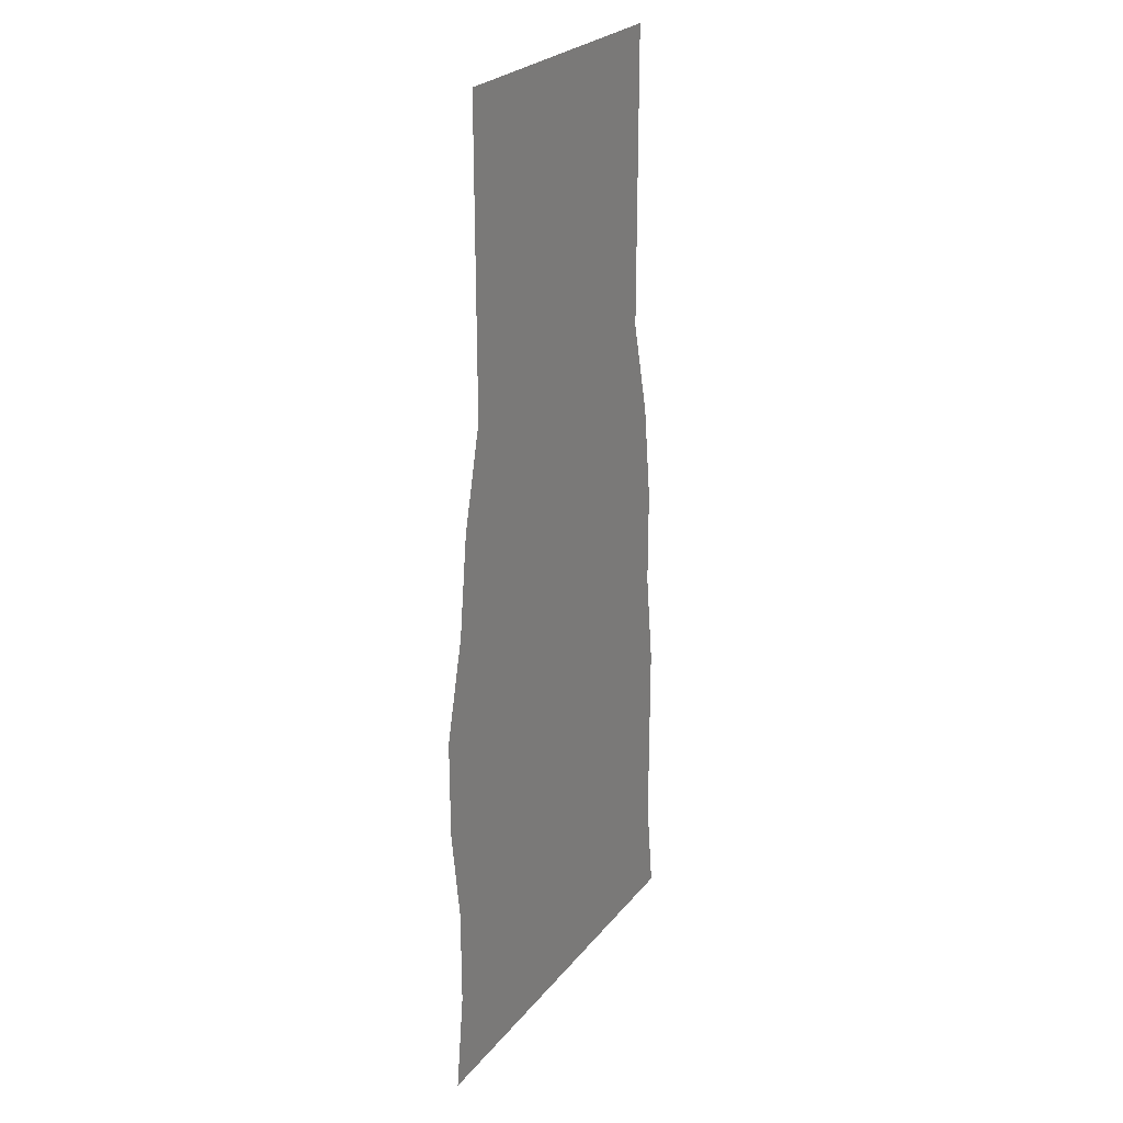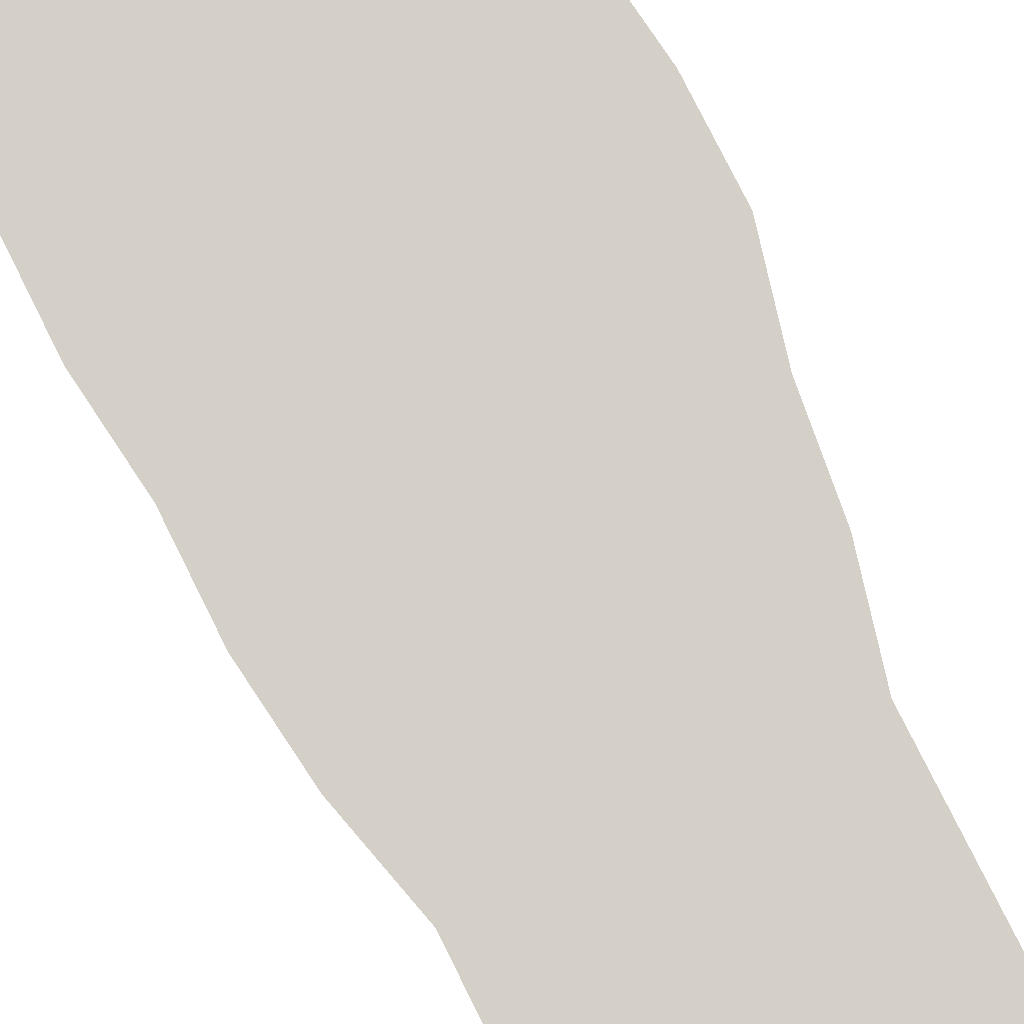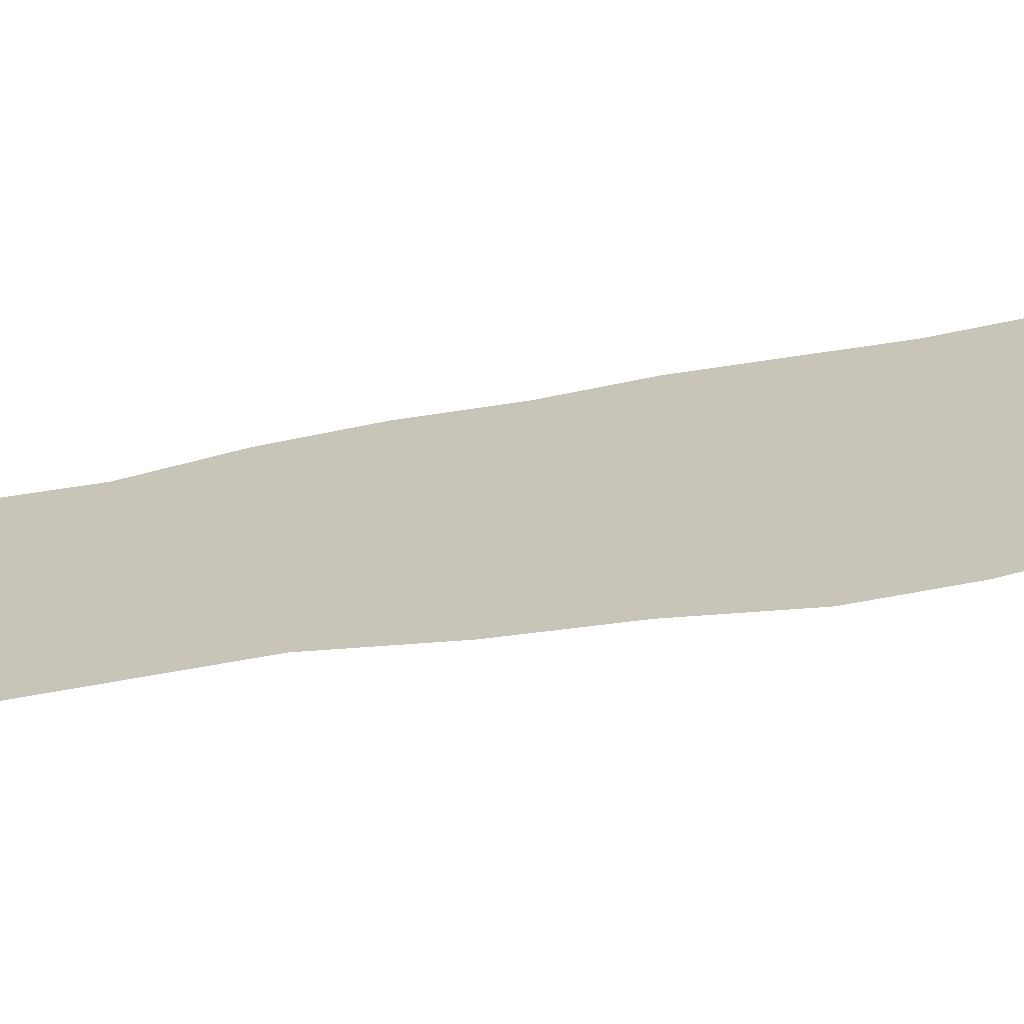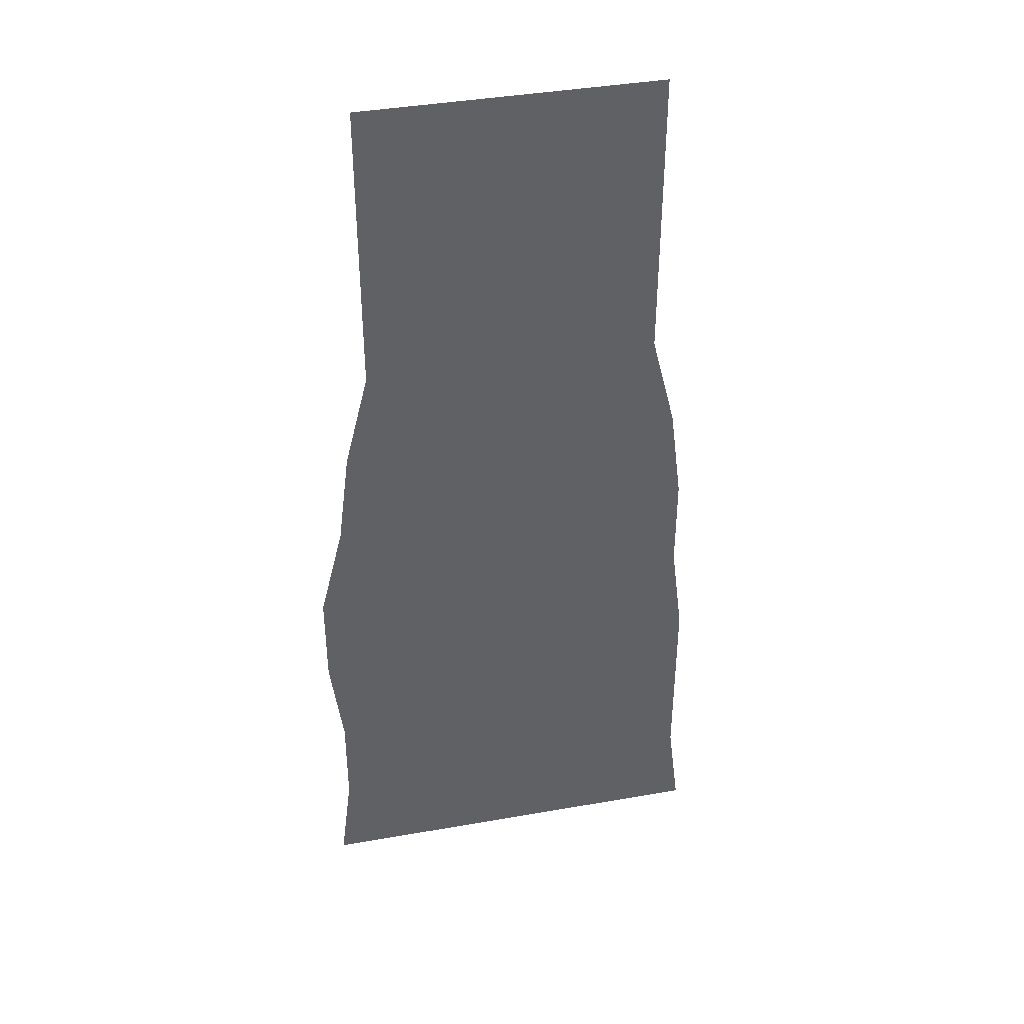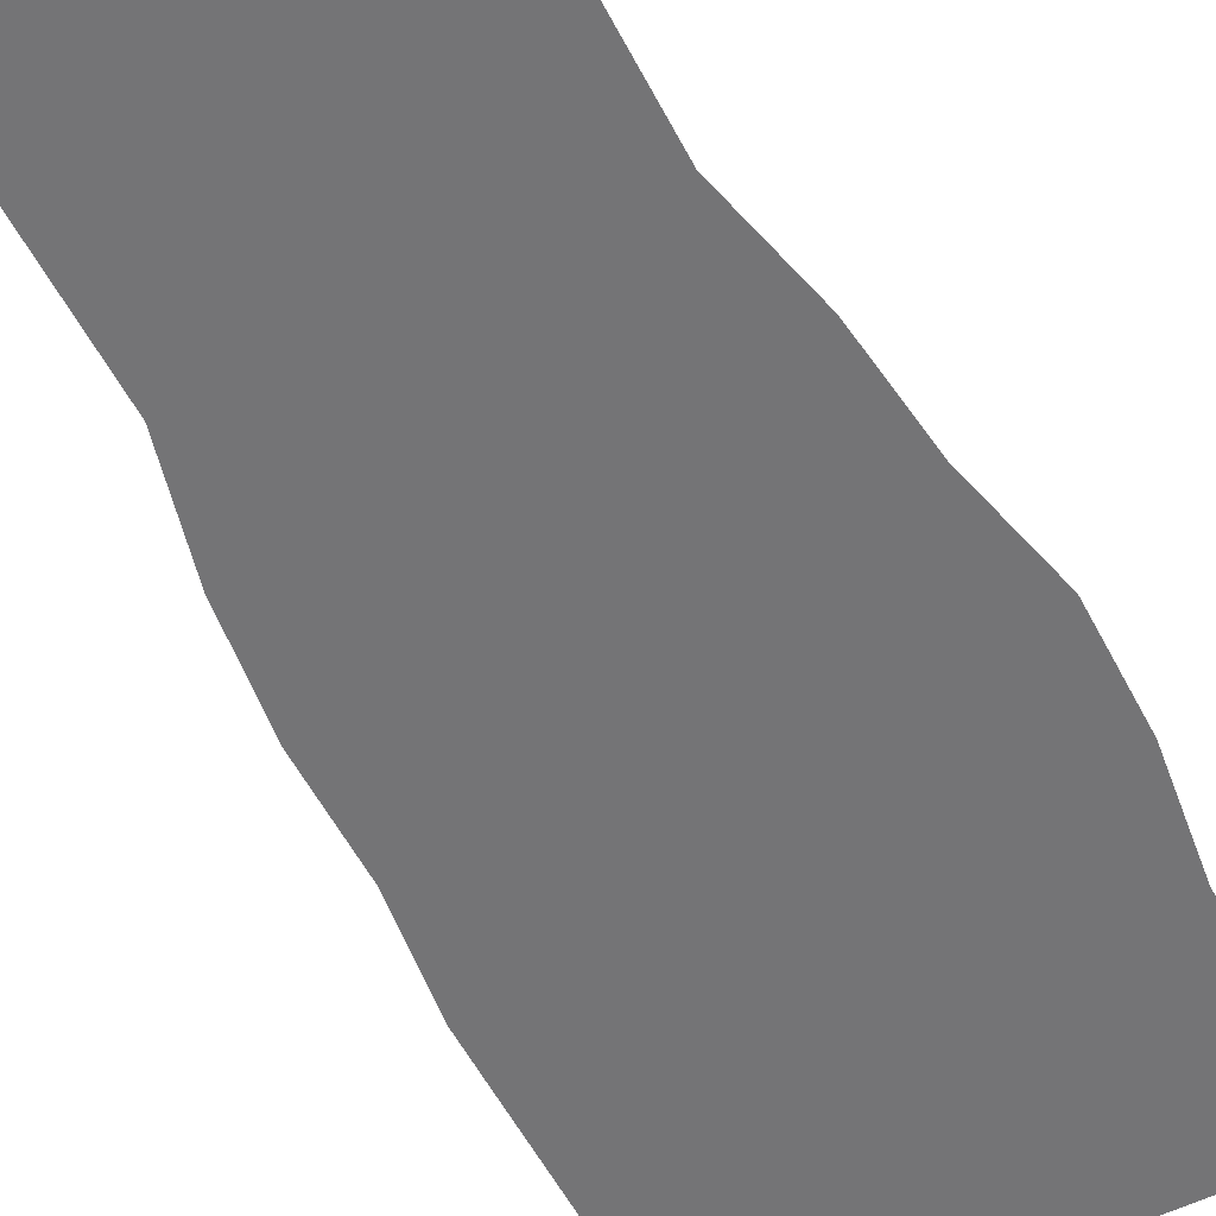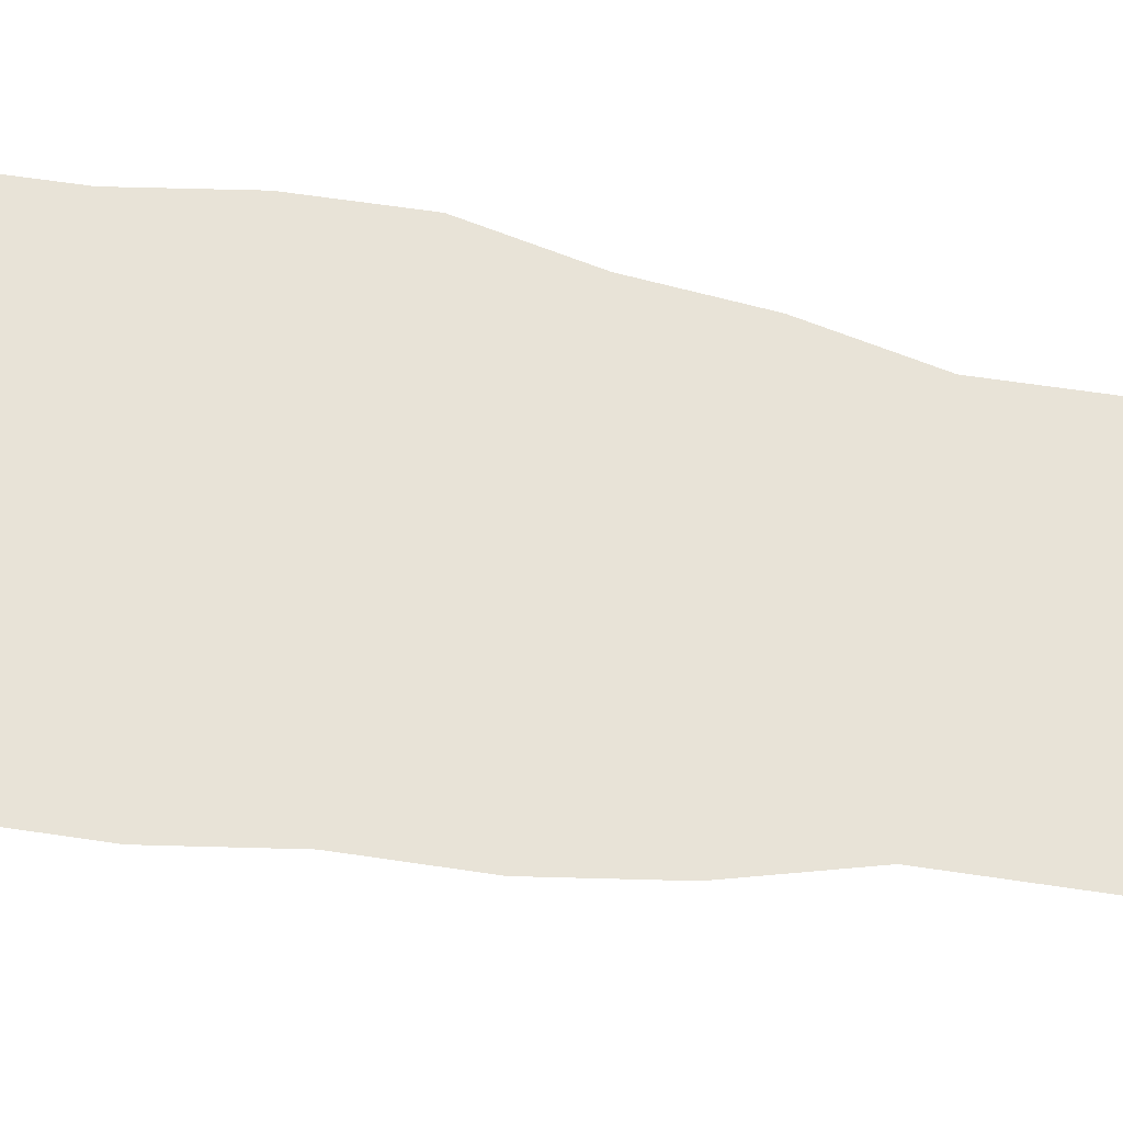
<metadata>
{"format":"obj","ext":"obj","renderer":"f3d","projection":"perspective","resolution":1024,"background":"white","views":[{"elev":25.7,"azim":119.6,"up":"+Z"},{"elev":80.0,"azim":-26.6,"up":"+Y"},{"elev":20.1,"azim":65.6,"up":"+Y"},{"elev":40.2,"azim":167.8,"up":"+Z"},{"elev":-56.3,"azim":27.3,"up":"+Y"},{"elev":61.9,"azim":-81.3,"up":"+Y"}]}
</metadata>
<code>
v 140 0 -2520
v 70 0 -2800
v 840 0 -2800
v 840 0 -2520
v -910 0 -2520
v -840 0 -2800
v 140 0 -2240
v 910 0 -2240
v -910 0 -2240
v -70 0 -1680
v 770 0 -1680
v -770 0 -1680
v 0 0 -1400
v 770 0 -1400
v -840 0 -1400
v 0 0 -1120
v 840 0 -1120
v -840 0 -1120
v -770 0 -840
v 0 0 -840
v 840 0 -840
v -770 0 -560
v -140 0 -560
v 840 0 -560
v -840 0 -280
v 0 0 -280
v 700 0 -280
v -840 0 0
v -70 0 0
v 700 0 0
v -770 0 560
v 0 0 560
v 700 0 560
v -700 0 1120
v 0 0 1120
v 700 0 1120
v -700 0 1680
v 0 0 1680
v 700 0 1680
v -700 0 2240
v 0 0 2240
v 700 0 2240
v -700 0 2800
v 0 0 2800
v 700 0 2800
v 840 0 2240
v 840 0 2800
v 840 0 1680
v 840 0 1120
v 980 0 560
v 1050 0 0
v 1120 0 -2240
v 1190 0 -2800
v 1120 0 -1680
v 1190 0 -1120
v 1190 0 -560
v -840 0 2240
v -840 0 2800
v -840 0 1680
v -840 0 1120
v -980 0 560
v -1050 0 0
v -1120 0 -2240
v -1190 0 -2800
v -1120 0 -1680
v -1120 0 -1120
v -1050 0 -560
v -20 0 -1960
v -20 0 -2520
v 20 0 -2520
v 20 0 -1960
v -20 0 1960
v -20 0 2520
v 20 0 2520
v 20 0 1960
f 46 47 45
f 45 42 46
f 48 46 42
f 42 39 48
f 48 49 36
f 36 39 48
f 57 58 43
f 43 40 57
f 59 57 40
f 40 37 59
f 59 60 34
f 34 37 59
f 13 10 11
f 11 14 13
f 15 12 10
f 10 13 15
f 54 52 8
f 8 11 54
f 65 63 9
f 9 12 65
f 16 13 14
f 14 17 16
f 52 53 3
f 52 3 4
f 52 4 8
f 63 64 6
f 63 6 5
f 63 5 9
f 7 10 11
f 11 8 7
f 55 56 24
f 55 24 21
f 55 21 17
f 66 67 22
f 66 22 19
f 66 19 18
f 9 12 10
f 10 7 9
f 54 55 17
f 54 17 14
f 54 14 11
f 65 66 18
f 65 18 15
f 65 15 12
f 7 1 4
f 4 8 7
f 68 69 70
f 70 71 68
f 9 5 1
f 1 7 9
f 51 56 24
f 51 24 27
f 51 27 30
f 62 67 22
f 62 22 25
f 62 25 28
f 1 2 3
f 3 4 1
f 5 6 2
f 2 1 5
f 72 73 74
f 74 75 72
f 51 50 33
f 33 30 51
f 62 61 31
f 31 28 62
f 49 50 33
f 33 36 49
f 60 61 31
f 31 34 60
f 18 15 13
f 13 16 18
f 18 19 20
f 20 16 18
f 20 23 24
f 24 21 20
f 19 22 23
f 23 20 19
f 26 23 24
f 24 27 26
f 25 22 23
f 23 26 25
f 28 31 32
f 32 29 28
f 34 37 38
f 38 35 34
f 35 38 39
f 39 36 35
f 41 38 39
f 39 42 41
f 41 44 45
f 45 42 41
f 28 25 26
f 26 29 28
f 29 26 27
f 27 30 29
f 34 31 32
f 32 35 34
f 35 32 33
f 33 36 35
f 40 37 38
f 38 41 40
f 40 43 44
f 44 41 40
f 29 32 33
f 33 30 29
f 16 20 21
f 21 17 16

</code>
